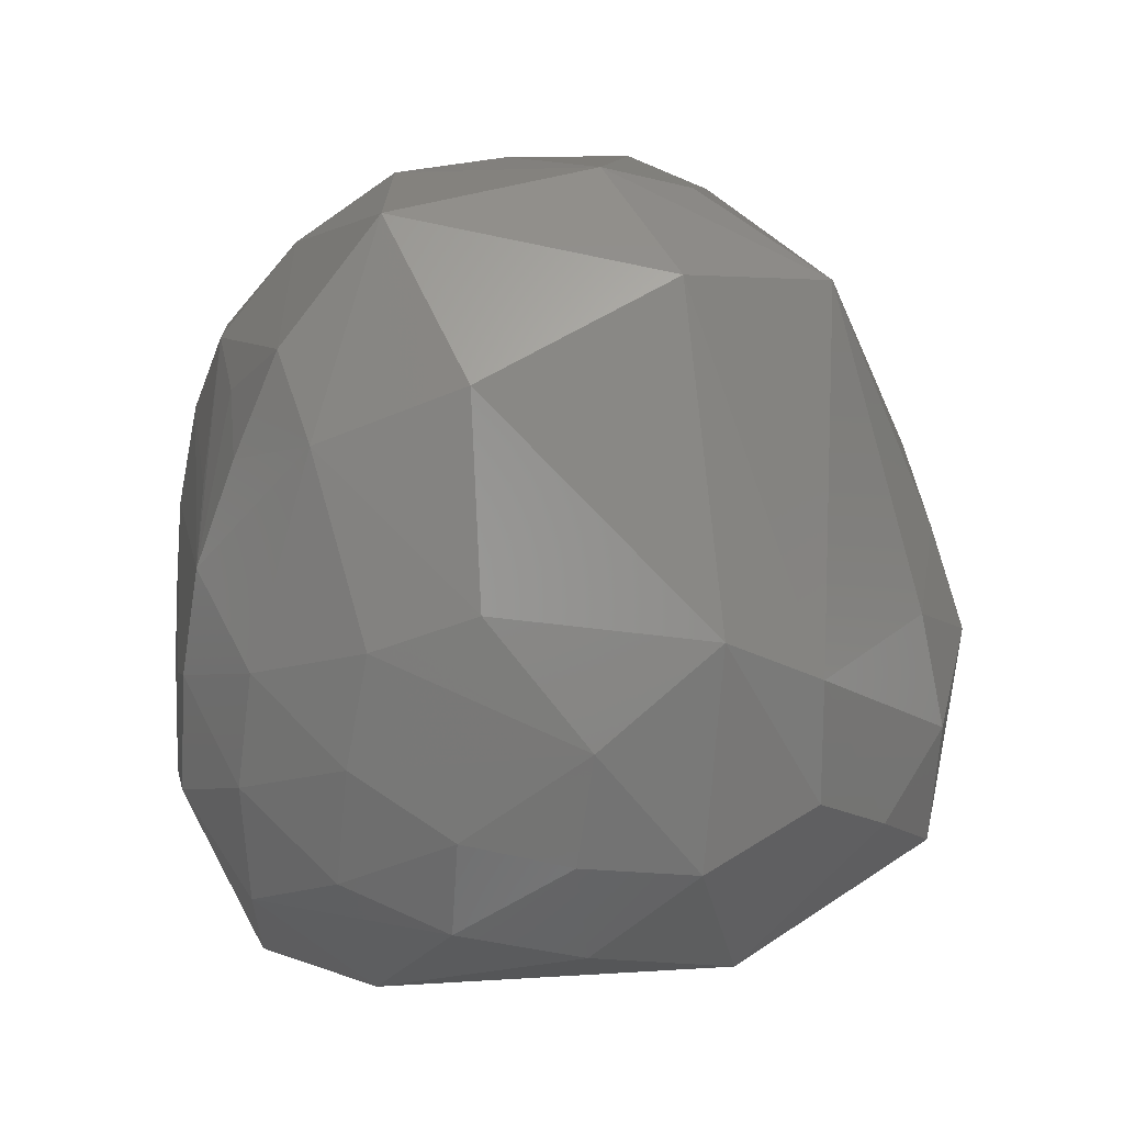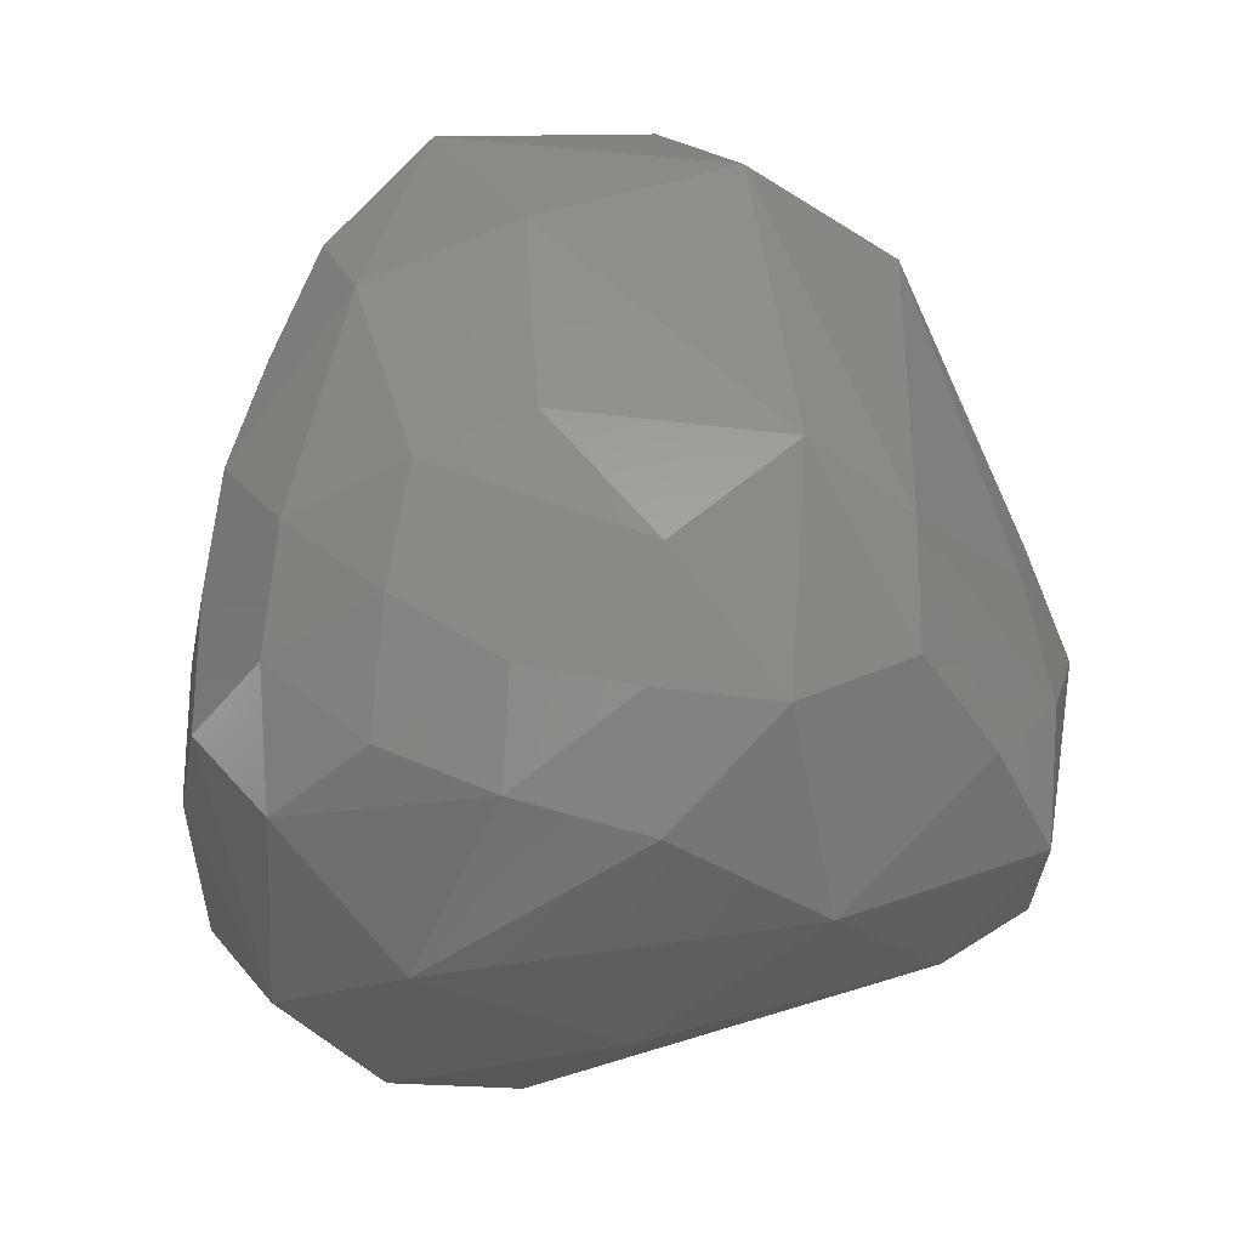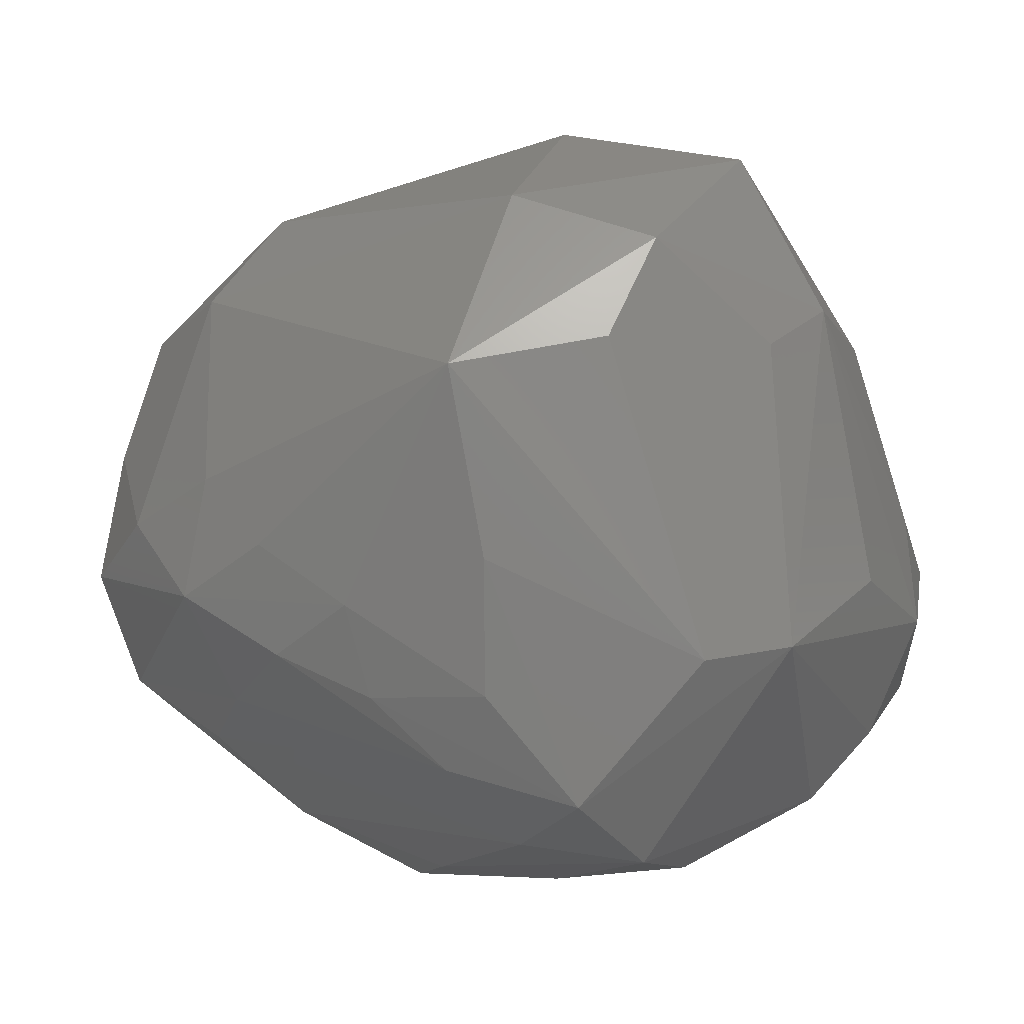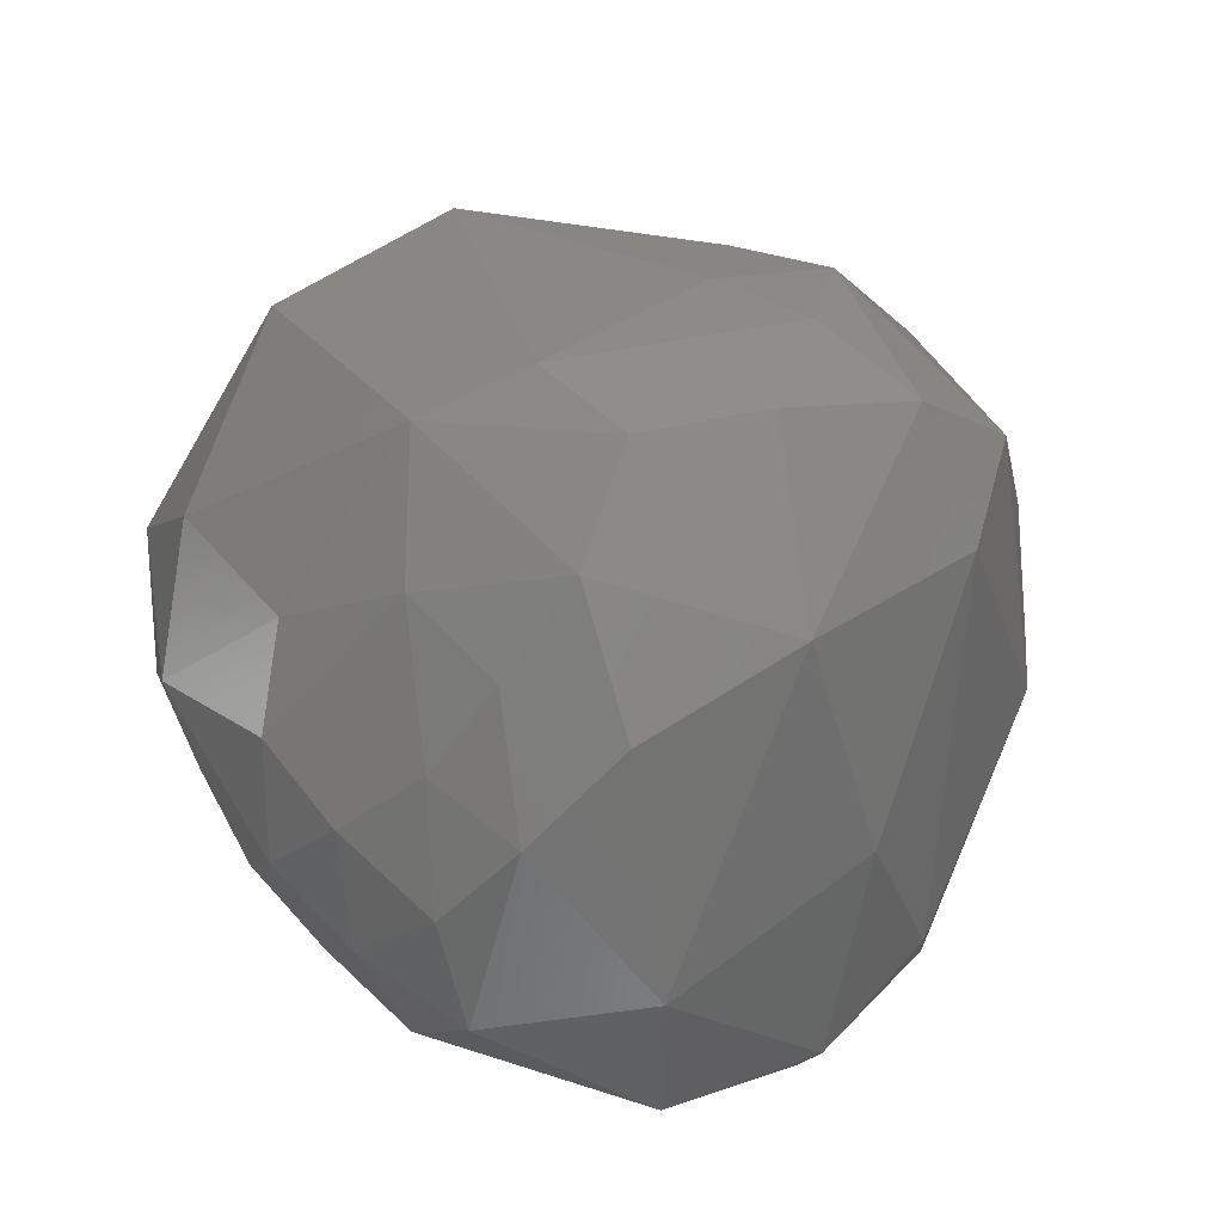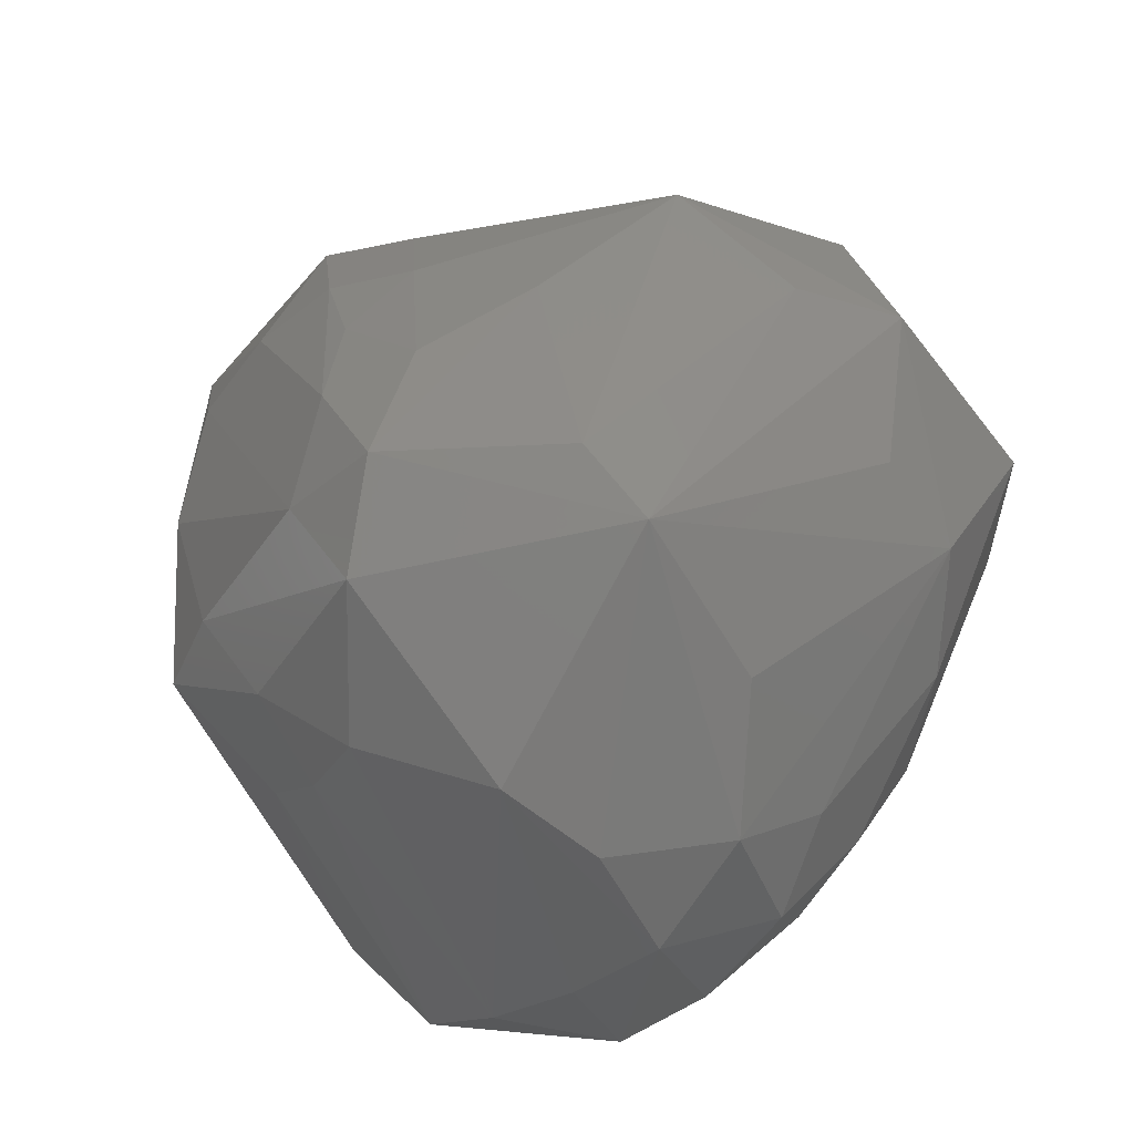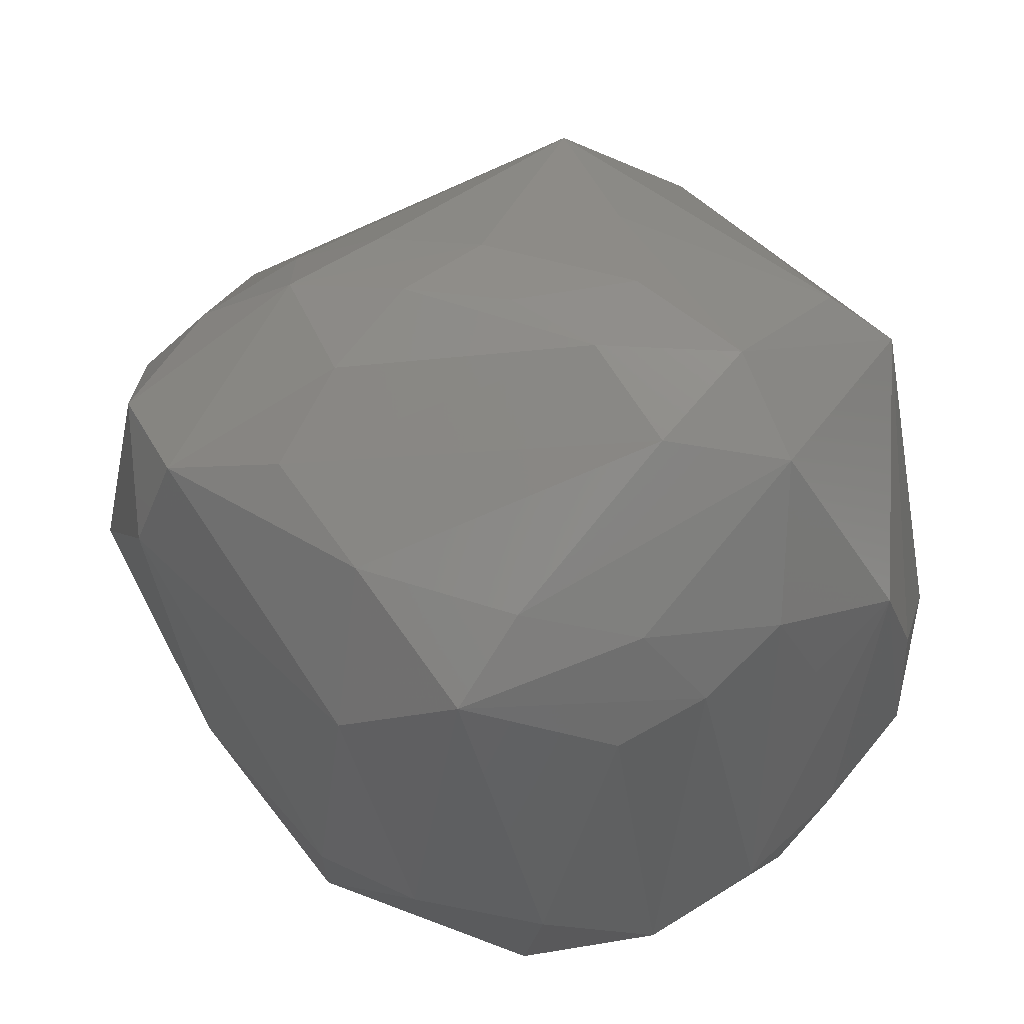
<metadata>
{"format":"stl","ext":"stl","renderer":"f3d","projection":"perspective","resolution":1024,"background":"white","views":[{"elev":67.6,"azim":-159.3,"up":"+Y"},{"elev":33.9,"azim":-160.3,"up":"+Y"},{"elev":22.2,"azim":-23.6,"up":"+Y"},{"elev":-49.1,"azim":-120.1,"up":"+Z"},{"elev":76.4,"azim":51.6,"up":"+Z"},{"elev":-43.0,"azim":-45.8,"up":"+Y"}]}
</metadata>
<code>
# stl→obj: 93 verts, 182 faces
v -0.8214 -0.07051 -0.2318
v -0.6852 -0.2541 -0.3369
v -0.7785 -0.2671 -0.1432
v -0.5793 -0.002025 -0.5904
v -0.352 0.1753 -0.7099
v -0.0008872 -0.09019 -0.8234
v -0.2406 -0.2194 0.7591
v -0.09925 -0.372 0.7388
v 0.1384 0.05105 0.826
v 0.305 -0.3797 0.6361
v -0.1343 0.2388 -0.7685
v 0.2204 0.1351 -0.8056
v 0.4062 0.146 -0.6713
v 0.5086 0.1151 -0.4671
v 0.4797 -0.06527 -0.5866
v 0.2784 0.3155 -0.6781
v -0.5747 0.4711 -0.2138
v -0.4123 0.5998 -0.258
v -0.6332 0.3419 -0.3736
v -0.742 0.1442 -0.3018
v -0.7817 0.09127 -0.08067
v -0.7579 0.0256 0.1356
v -0.683 -0.1766 0.1894
v -0.643 -0.03607 0.3187
v -0.5449 0.08557 0.4176
v -0.6838 0.2179 0.05748
v -0.3573 0.527 0.4557
v -0.4934 0.3454 -0.5573
v -0.2754 0.5253 -0.4823
v 0.099 0.4439 -0.6235
v 0.1174 0.5759 -0.4679
v 0.09665 0.7689 -0.05356
v 0.3496 0.7521 0.1926
v 0.3136 0.6901 -0.2096
v -0.03899 0.6319 -0.3637
v -0.1492 0.7551 0.2581
v 0.0558 0.6983 0.4288
v 0.4229 0.5049 0.3986
v -0.3449 -0.6153 -0.1342
v -0.5268 -0.4965 0.09641
v -0.287 -0.682 0.1124
v -0.04791 -0.567 -0.5019
v 0.08257 -0.6624 -0.3759
v 0.1169 -0.4629 -0.6688
v -0.6802 -0.32 0.05134
v -0.2843 -0.3622 0.6049
v -0.2703 -0.3186 -0.6068
v 0.2383 -0.2248 -0.8019
v 0.5077 -0.4048 -0.4831
v -0.02664 0.04954 0.8116
v 0.416 -0.6198 -0.405
v 0.69 -0.3564 -0.2025
v 0.6044 -0.2419 -0.3643
v 0.7089 -0.4429 0.02717
v 0.4626 -0.6879 -0.1048
v -0.1146 -0.5834 0.3968
v 0.06732 -0.6037 0.381
v 0.006936 -0.6589 0.2227
v 0.08272 -0.5234 0.5494
v 0.5387 -0.5969 0.08643
v 0.06943 0.2766 -0.764
v -0.1065 0.3912 -0.6609
v 0.4498 0.2942 -0.5221
v 0.7292 -0.215 -0.04982
v 0.4679 0.4366 -0.3825
v 0.7368 -0.06144 0.0869
v -0.6467 0.1548 0.2475
v -0.4163 -0.198 0.5725
v -0.2992 0.3726 -0.6262
v 0.3045 0.4659 -0.5311
v 0.4373 0.6619 -0.05645
v 0.2547 0.4941 0.5018
v 0.2578 -0.7158 -0.2036
v -0.3054 -0.576 0.2762
v -0.0806 0.5609 0.5216
v 0.5411 0.3511 -0.21
v 0.6555 0.2536 0.1048
v 0.7034 0.09019 0.2051
v 0.7287 -0.115 0.3115
v 0.5703 0.3693 0.2755
v 0.2652 -0.4858 0.4832
v 0.5968 -0.1146 0.5149
v 0.6459 -0.3184 0.3925
v 0.4809 -0.3163 0.549
v 0.4132 0.05089 0.632
v 0.7471 -0.2872 0.1785
v -0.3425 0.2039 0.578
v -0.3642 -0.03481 0.6314
v -0.5187 -0.08072 0.467
v 0.4568 0.5516 -0.2211
v 0.6385 0.03944 0.3859
v 0.6025 -0.4674 0.2434
v 0.5421 0.4428 -0.06173
f 1 2 3
f 2 1 4
f 5 6 4
f 7 8 9
f 8 10 9
f 6 5 11
f 6 11 12
f 13 14 15
f 12 16 13
f 17 18 19
f 20 1 21
f 20 21 17
f 19 20 17
f 1 20 4
f 4 20 19
f 21 1 22
f 3 22 1
f 3 23 22
f 22 23 24
f 24 25 22
f 22 26 21
f 21 26 17
f 17 26 27
f 4 28 5
f 19 28 4
f 28 18 29
f 28 19 18
f 30 29 31
f 32 33 34
f 18 35 29
f 35 18 32
f 29 35 31
f 35 34 31
f 32 34 35
f 36 32 18
f 18 17 36
f 36 17 27
f 33 32 36
f 36 37 33
f 36 27 37
f 33 37 38
f 2 39 3
f 40 3 39
f 39 41 40
f 42 39 2
f 42 43 39
f 39 43 41
f 44 43 42
f 23 3 45
f 45 3 40
f 40 46 45
f 46 8 7
f 4 47 2
f 47 42 2
f 44 42 47
f 4 6 47
f 47 6 44
f 12 48 6
f 48 44 6
f 48 15 49
f 13 48 12
f 15 48 13
f 9 50 7
f 49 51 48
f 51 44 48
f 49 52 51
f 43 44 51
f 52 49 53
f 15 53 49
f 52 53 14
f 14 53 15
f 51 52 54
f 54 55 51
f 56 41 57
f 58 57 41
f 57 58 55
f 10 8 59
f 8 56 59
f 59 56 57
f 60 55 54
f 57 60 59
f 60 57 55
f 11 61 12
f 61 30 16
f 61 16 12
f 62 29 30
f 30 61 62
f 62 61 11
f 14 13 63
f 63 13 16
f 52 14 64
f 52 64 54
f 64 65 66
f 65 64 63
f 63 64 14
f 67 22 25
f 67 25 27
f 26 22 67
f 26 67 27
f 23 68 24
f 7 68 46
f 45 68 23
f 68 45 46
f 11 5 69
f 5 28 69
f 69 62 11
f 69 29 62
f 29 69 28
f 16 30 70
f 31 70 30
f 31 34 70
f 34 65 70
f 16 70 63
f 65 63 70
f 71 34 33
f 38 37 72
f 72 37 9
f 72 9 38
f 41 43 73
f 43 51 73
f 73 51 55
f 58 41 73
f 73 55 58
f 46 40 74
f 41 74 40
f 74 8 46
f 74 41 56
f 56 8 74
f 27 75 37
f 50 75 27
f 75 9 37
f 75 50 9
f 76 77 66
f 76 65 77
f 66 65 76
f 78 66 77
f 66 78 79
f 78 80 79
f 80 78 77
f 80 33 38
f 71 80 77
f 71 33 80
f 59 81 10
f 81 60 10
f 81 59 60
f 79 82 83
f 10 84 9
f 82 9 84
f 83 84 10
f 83 82 84
f 9 85 38
f 85 82 38
f 85 9 82
f 64 66 86
f 79 86 66
f 86 54 64
f 83 86 79
f 86 83 54
f 27 25 87
f 87 25 88
f 87 50 27
f 88 7 87
f 50 87 7
f 24 89 25
f 89 88 25
f 89 24 68
f 88 89 7
f 68 7 89
f 34 71 90
f 90 65 34
f 38 91 80
f 91 38 82
f 91 79 80
f 82 79 91
f 83 10 92
f 92 10 60
f 54 83 92
f 92 60 54
f 93 71 77
f 71 93 90
f 93 77 65
f 90 93 65

</code>
